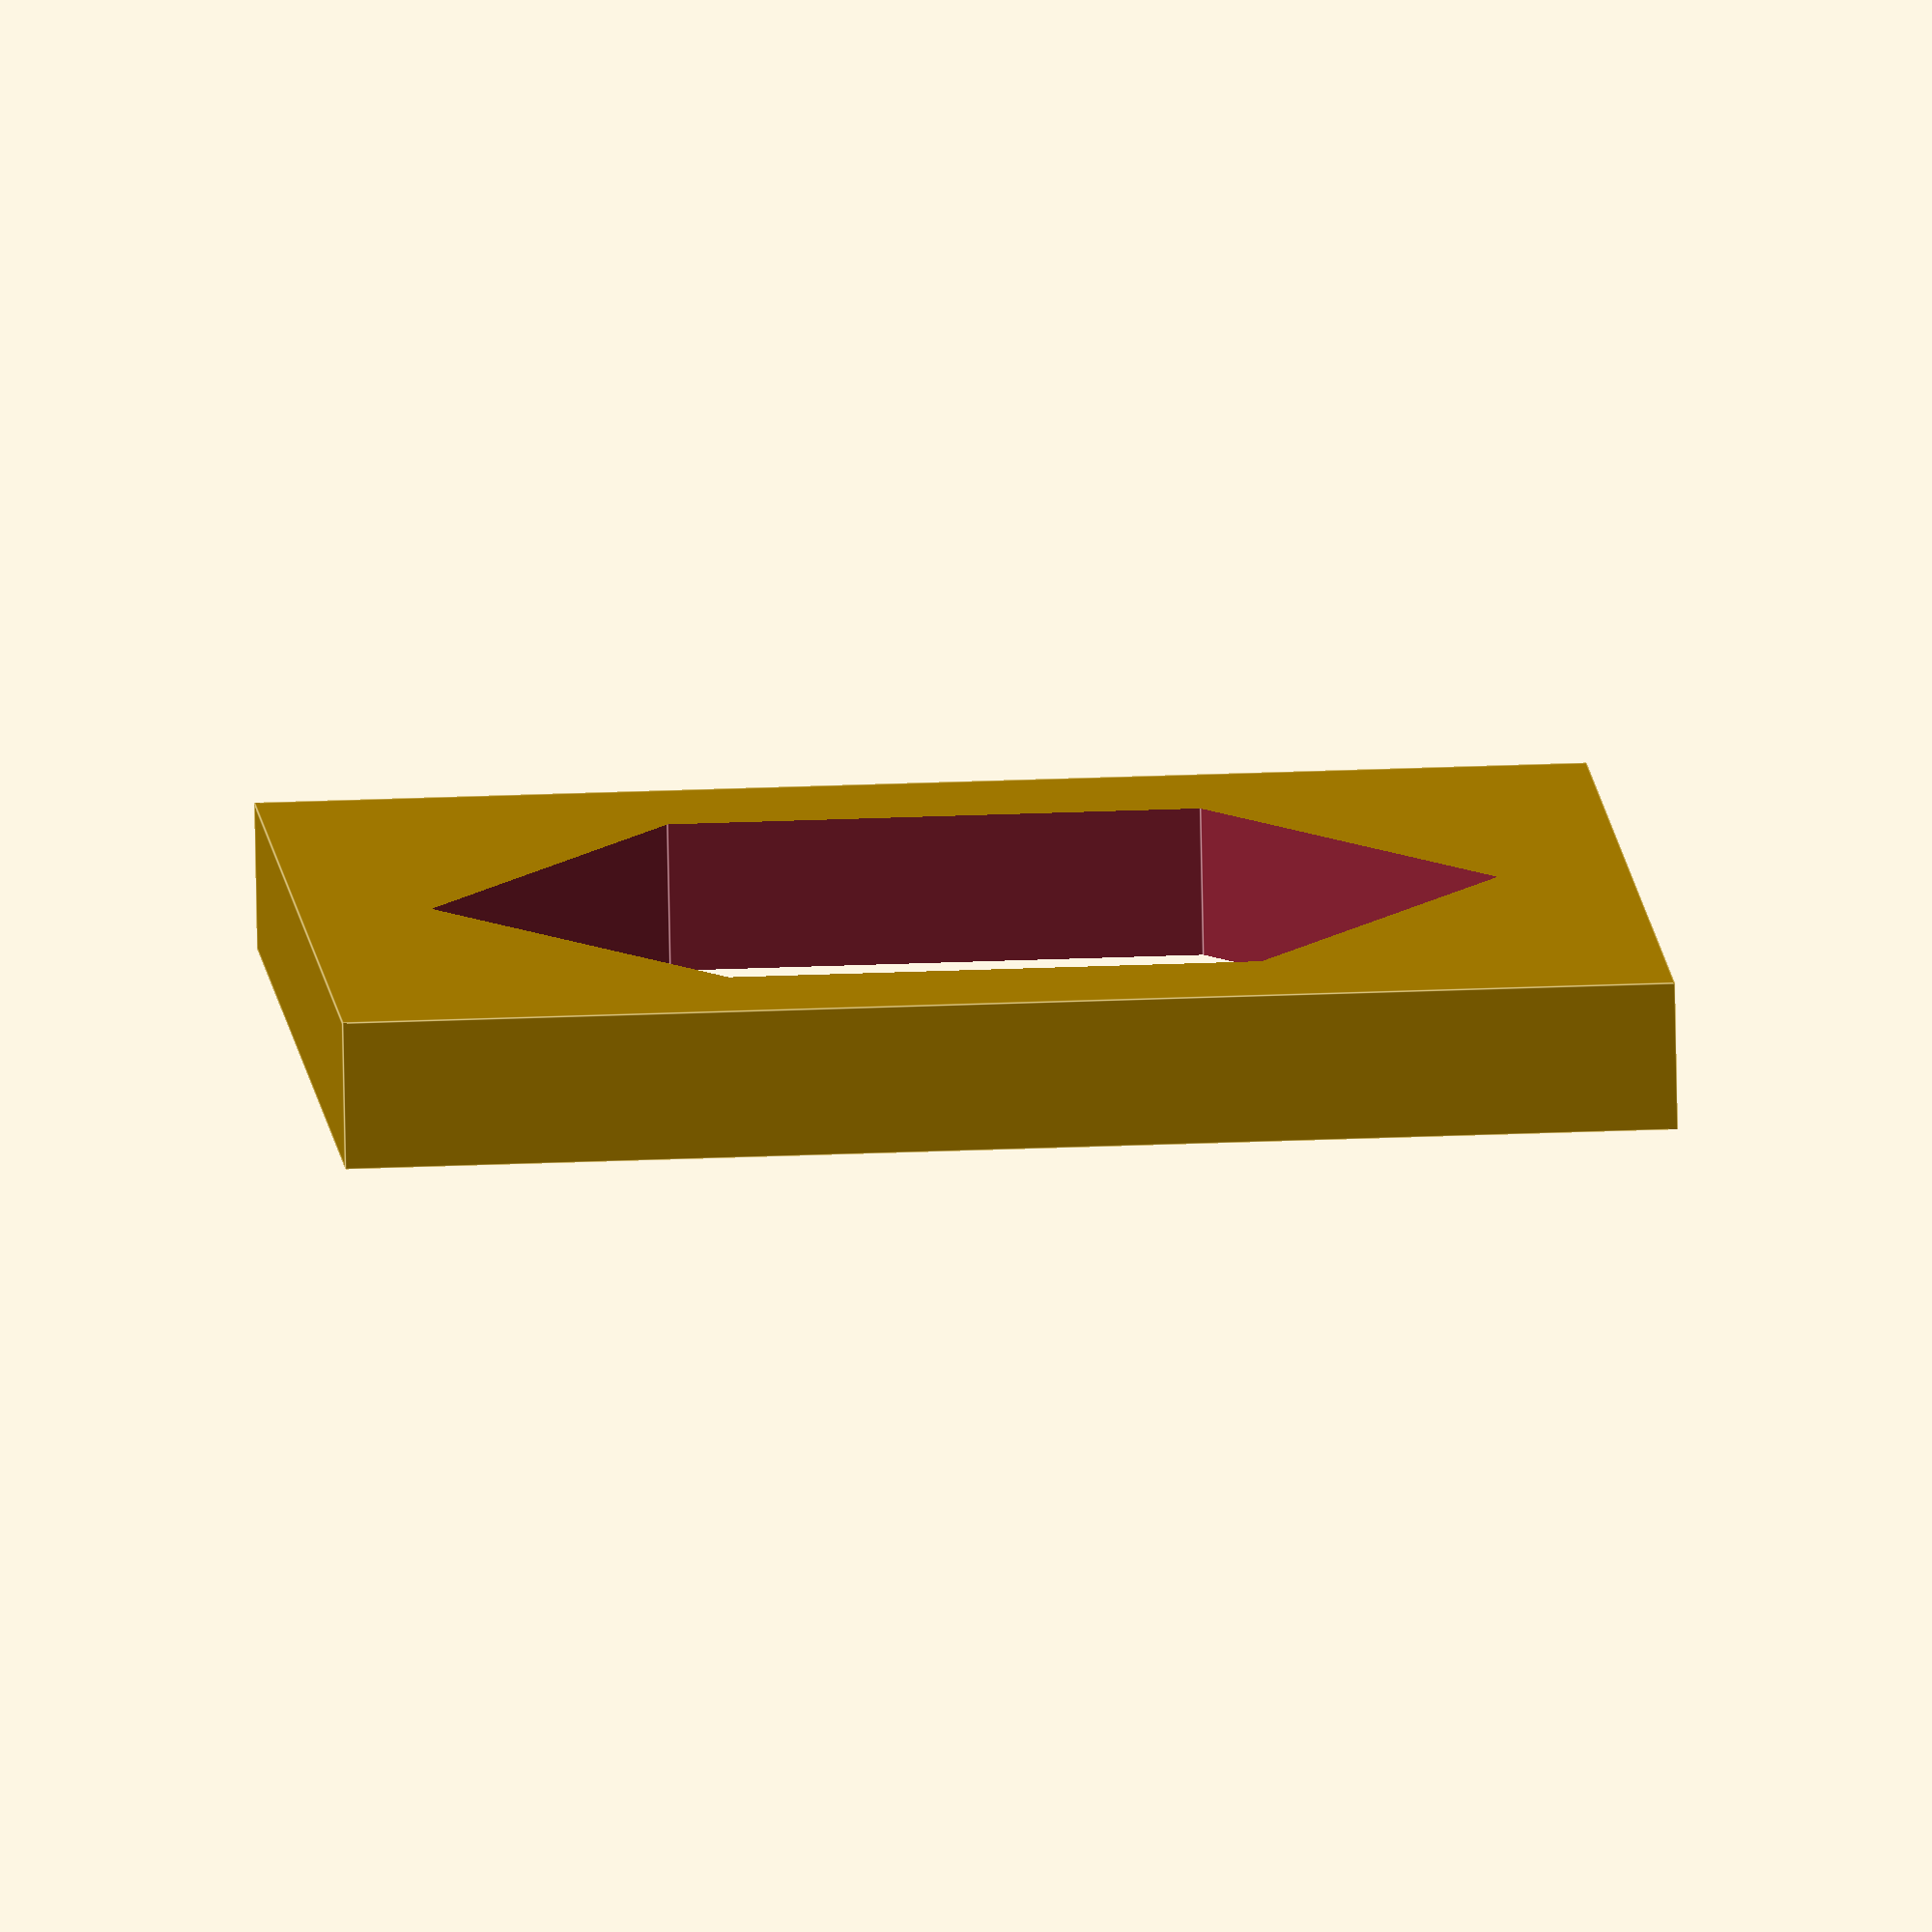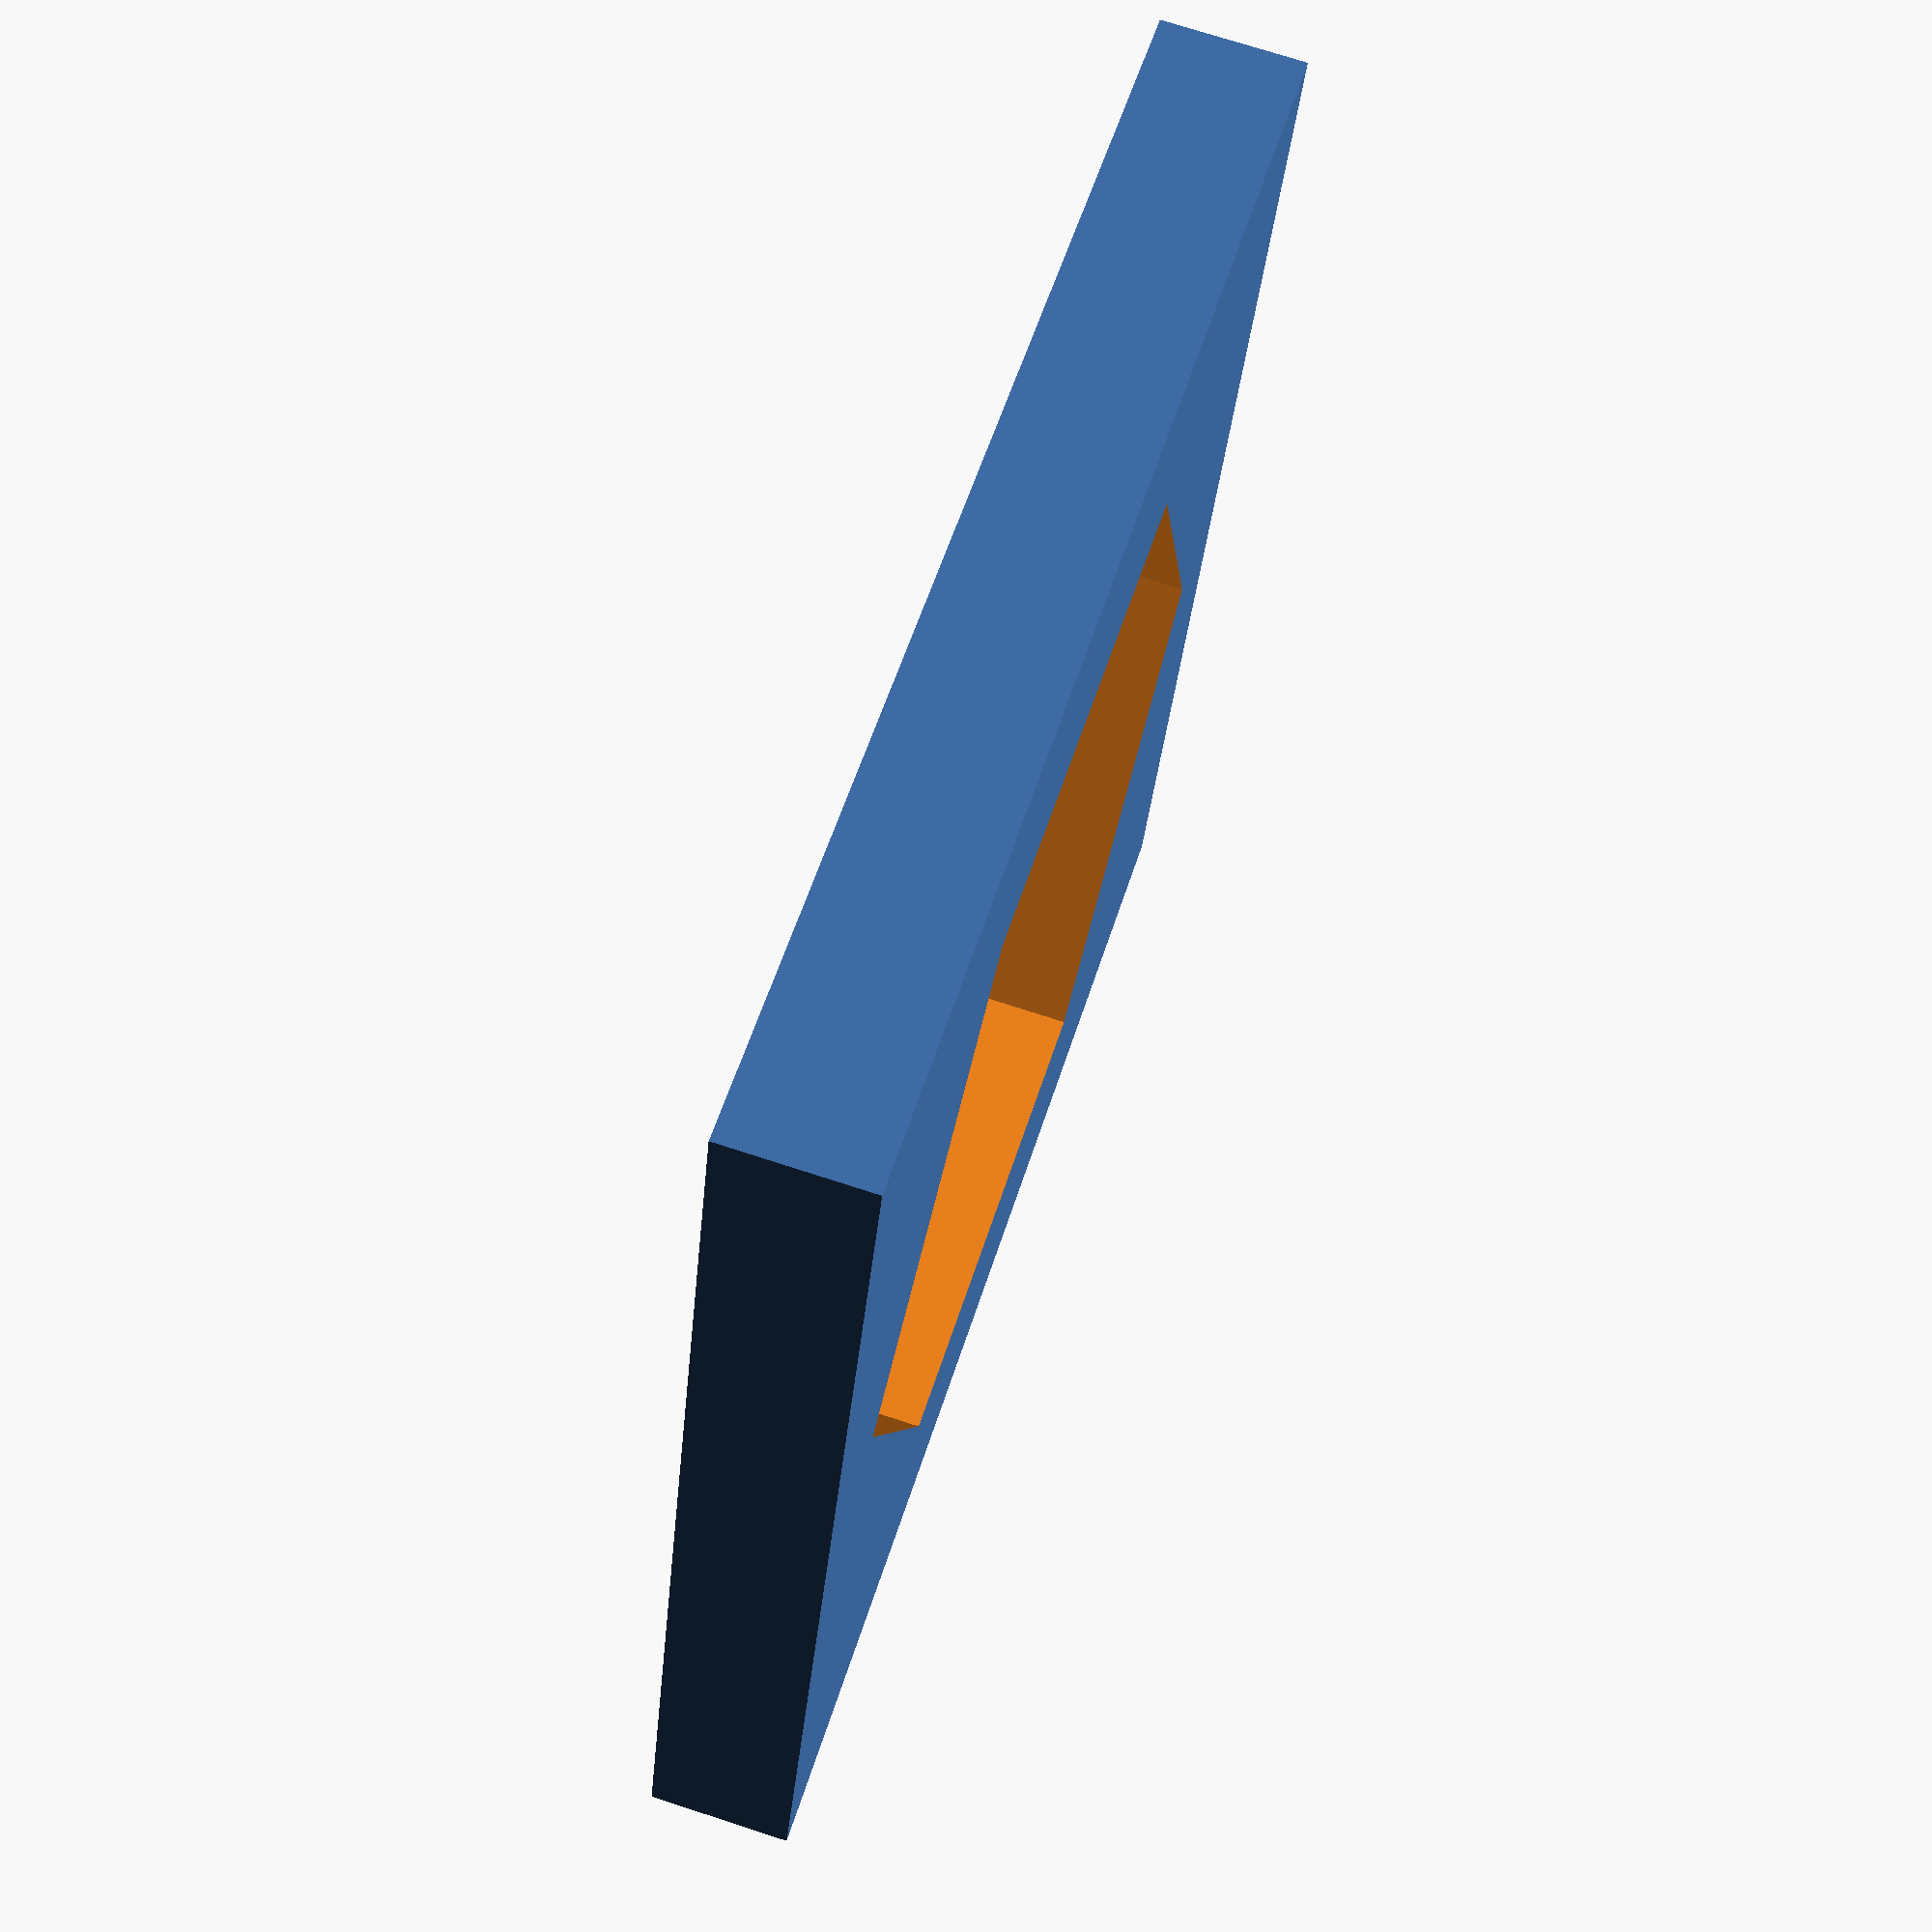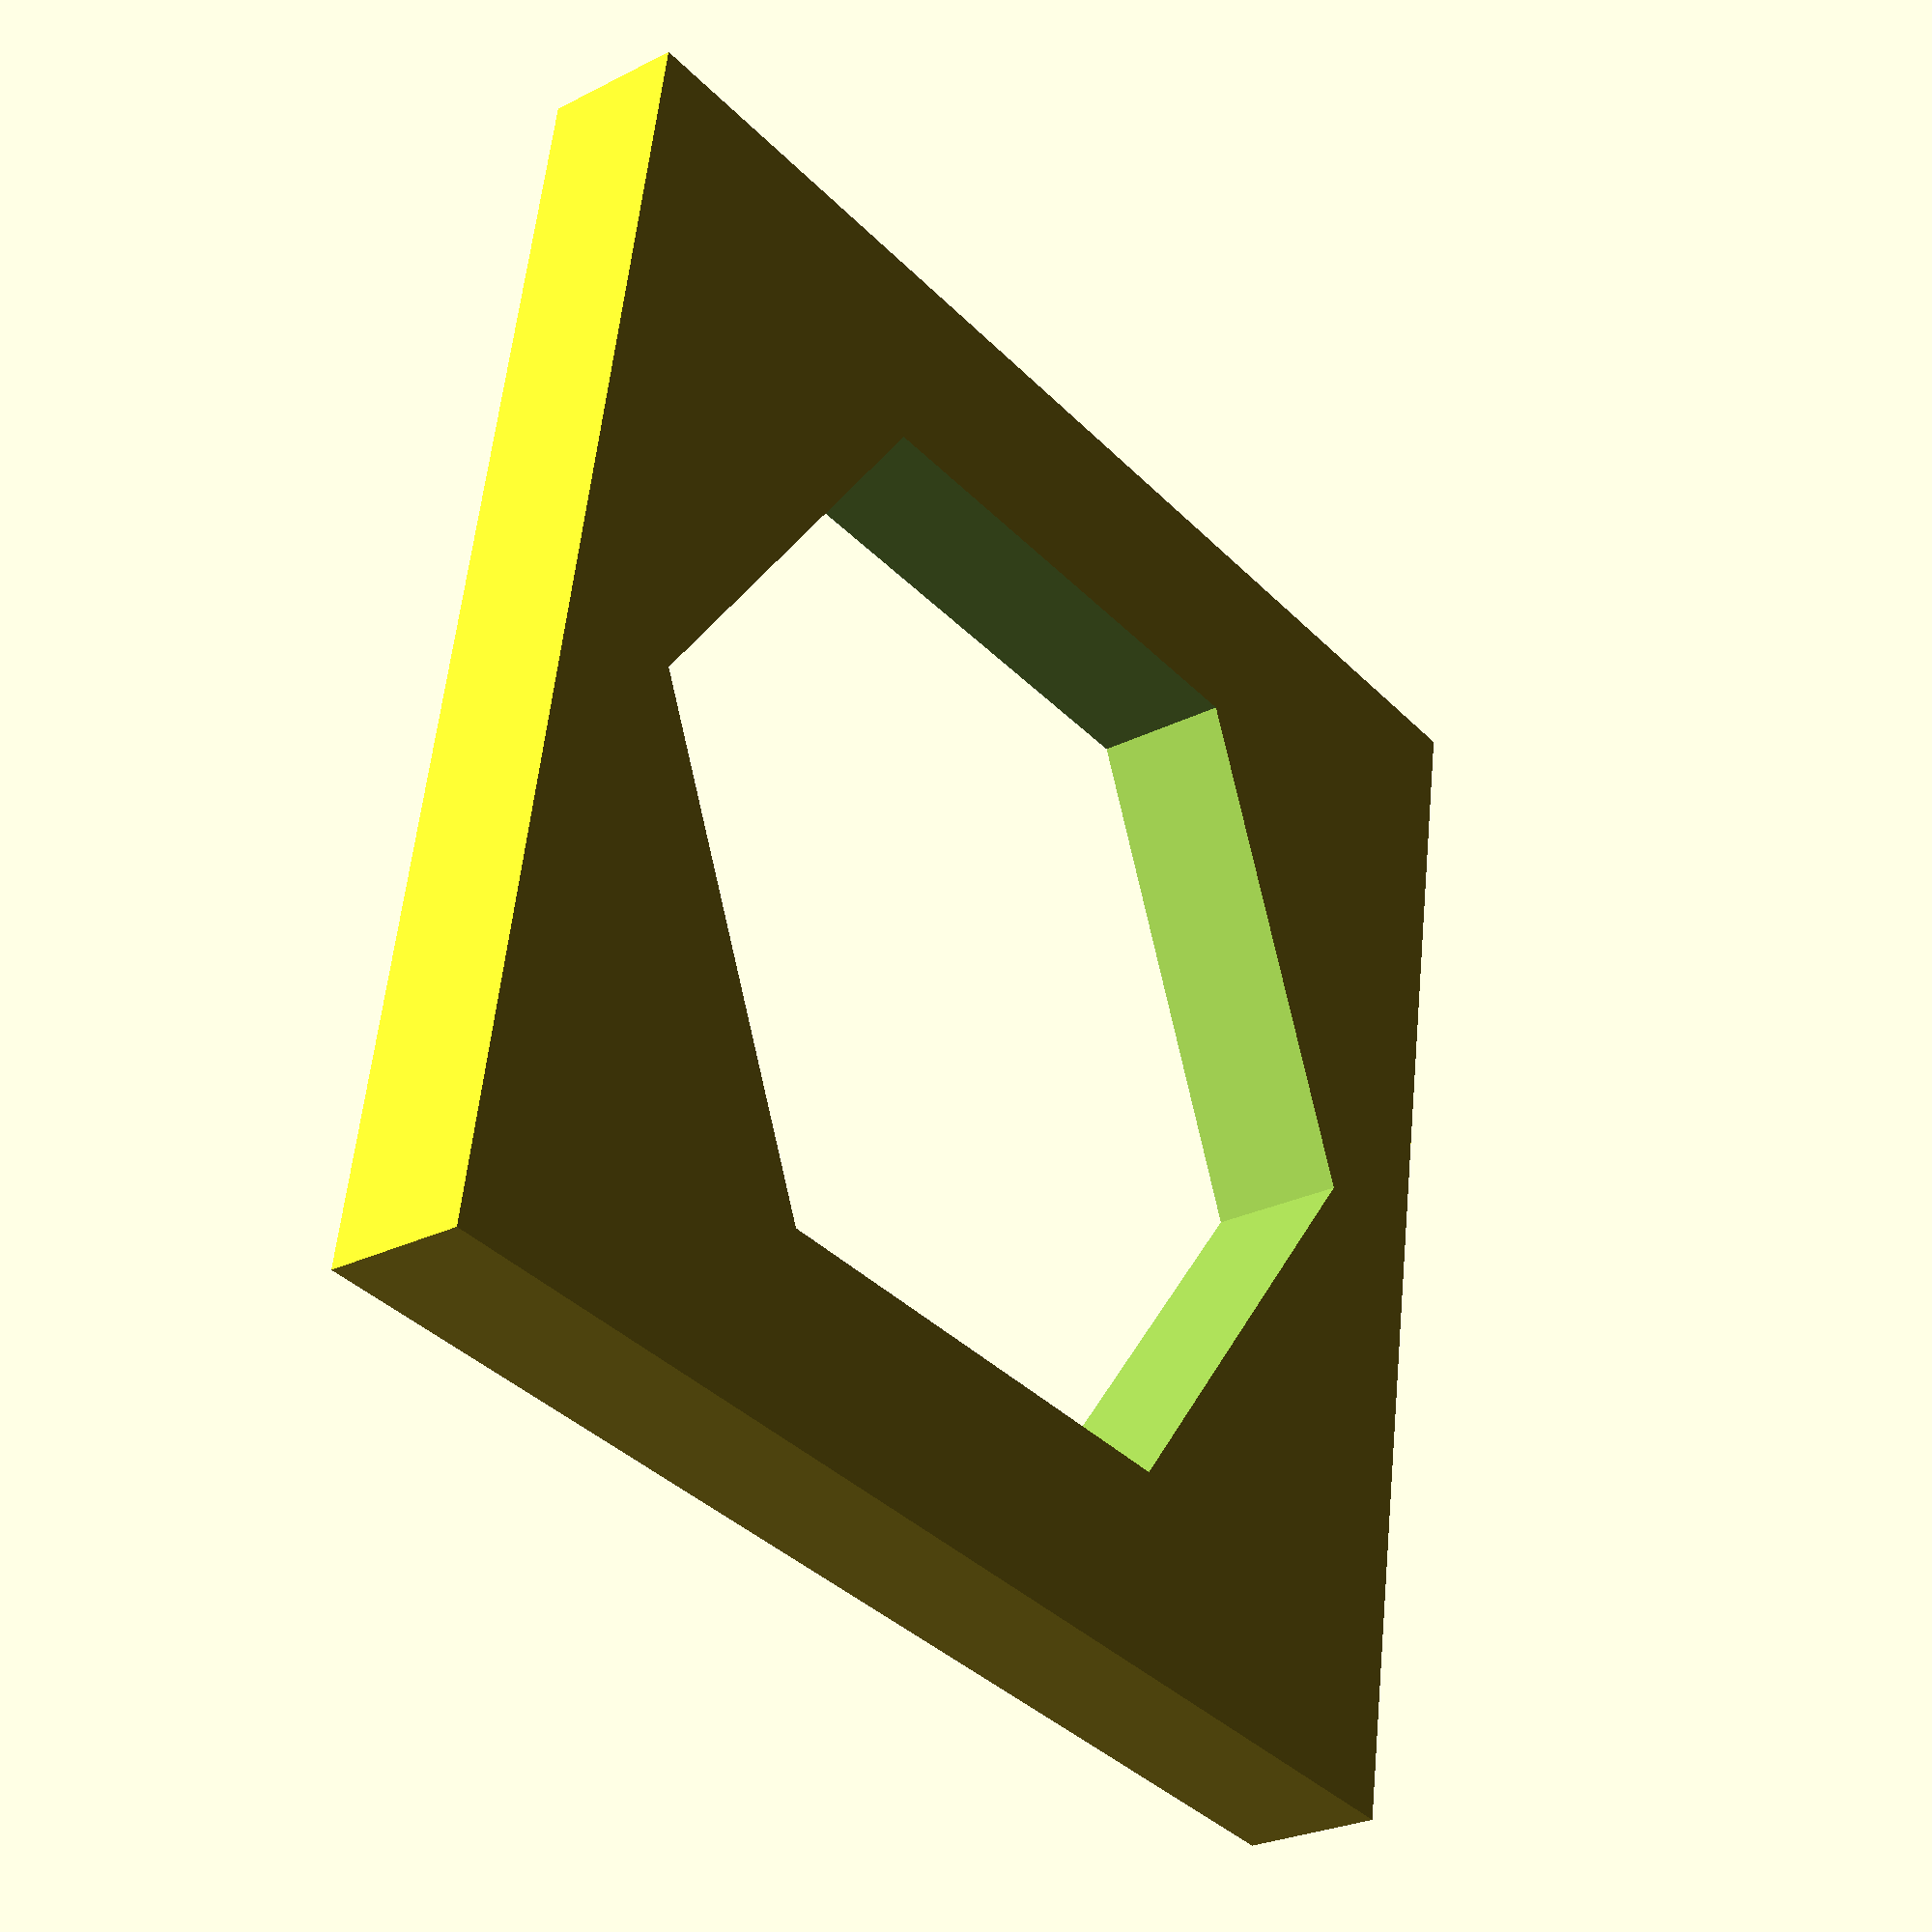
<openscad>
difference() {
     cube([18, 18, 2], center=true);
     translate([0,0,-1.1]) cylinder(h=2.2, d=14.4, $fn = 6);
}

</openscad>
<views>
elev=260.4 azim=3.8 roll=358.9 proj=o view=edges
elev=287.0 azim=16.7 roll=288.0 proj=p view=wireframe
elev=26.1 azim=9.0 roll=309.0 proj=p view=wireframe
</views>
